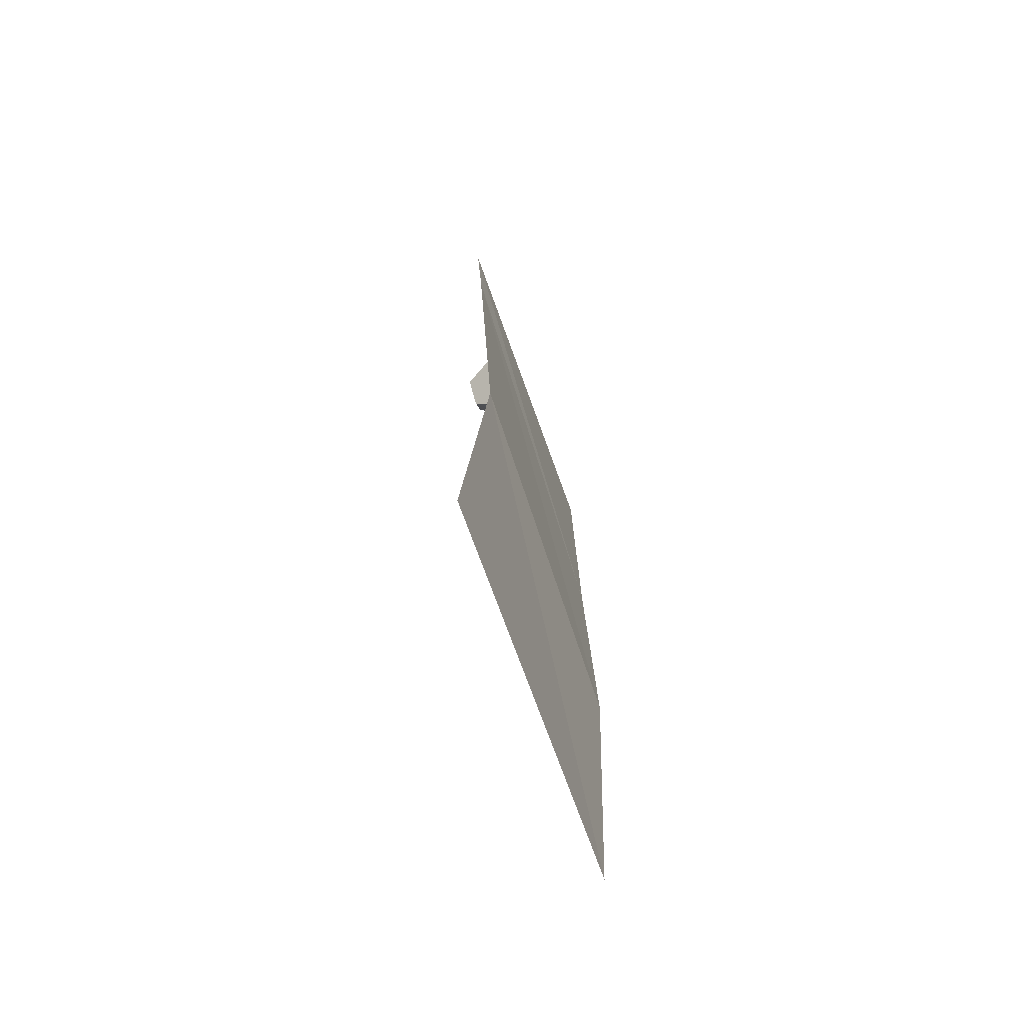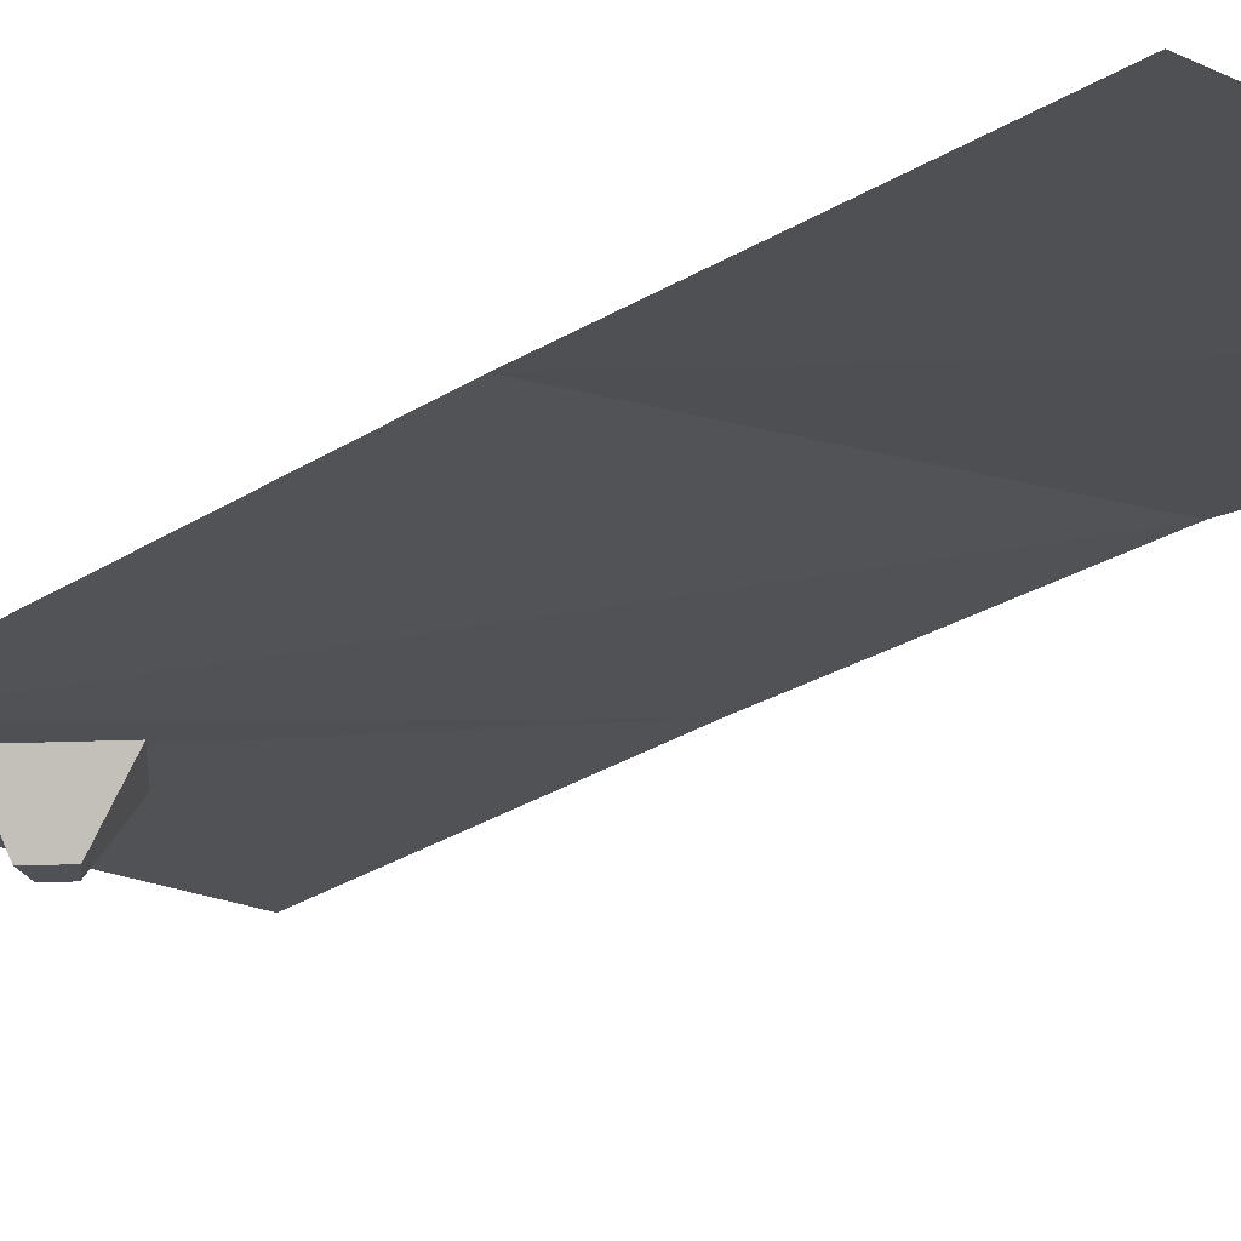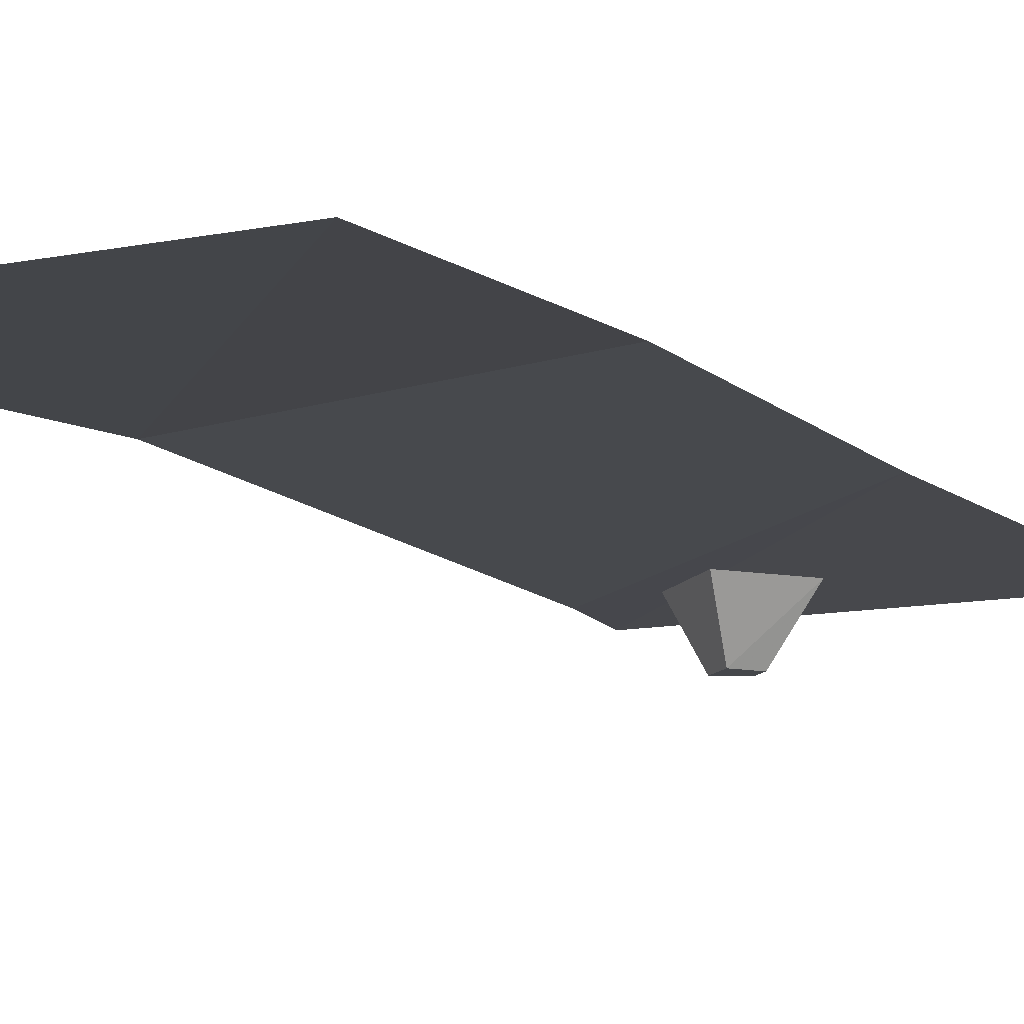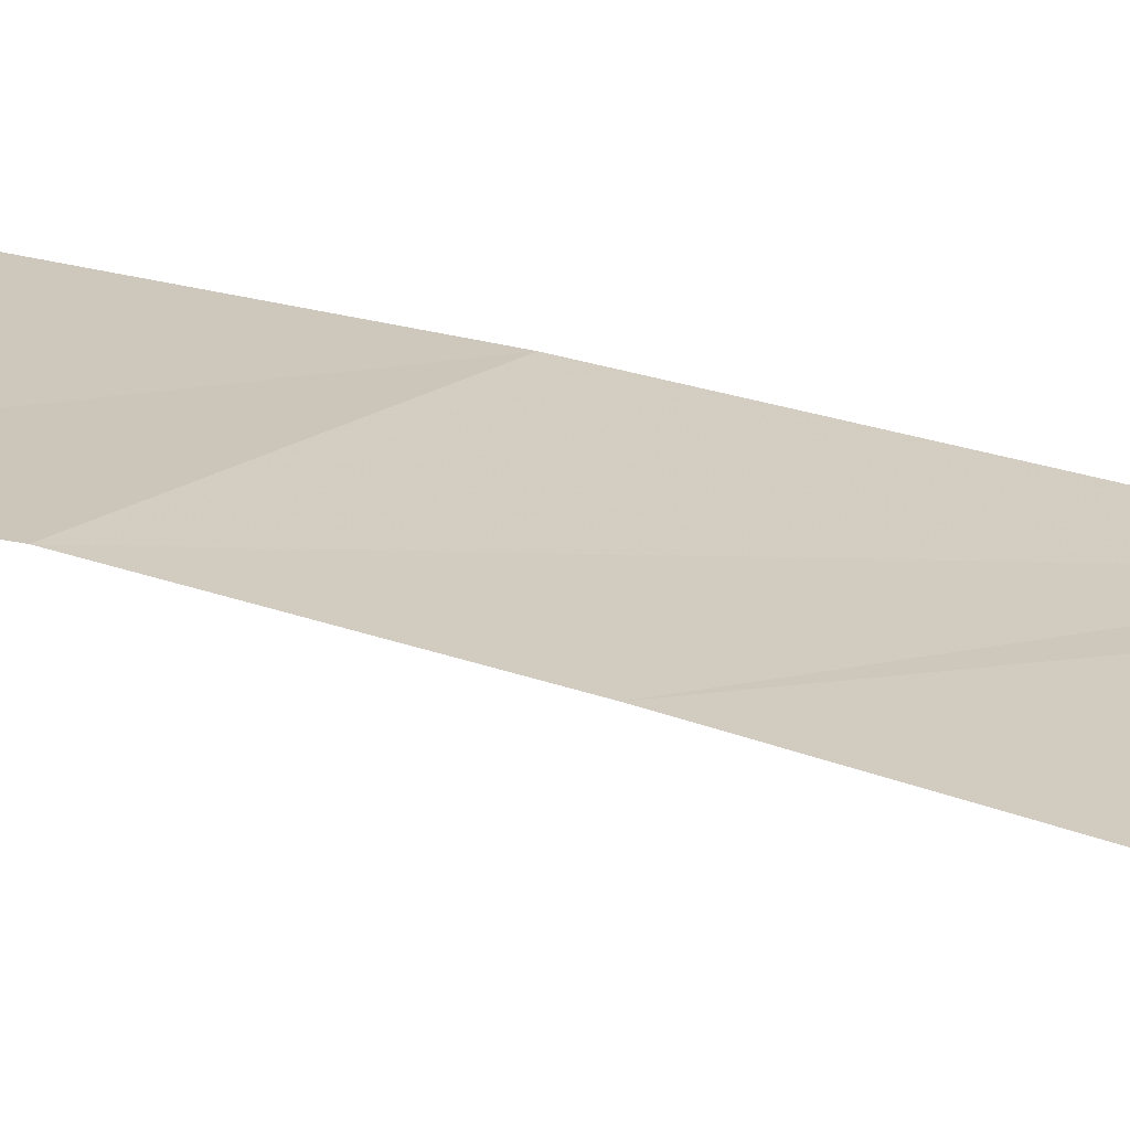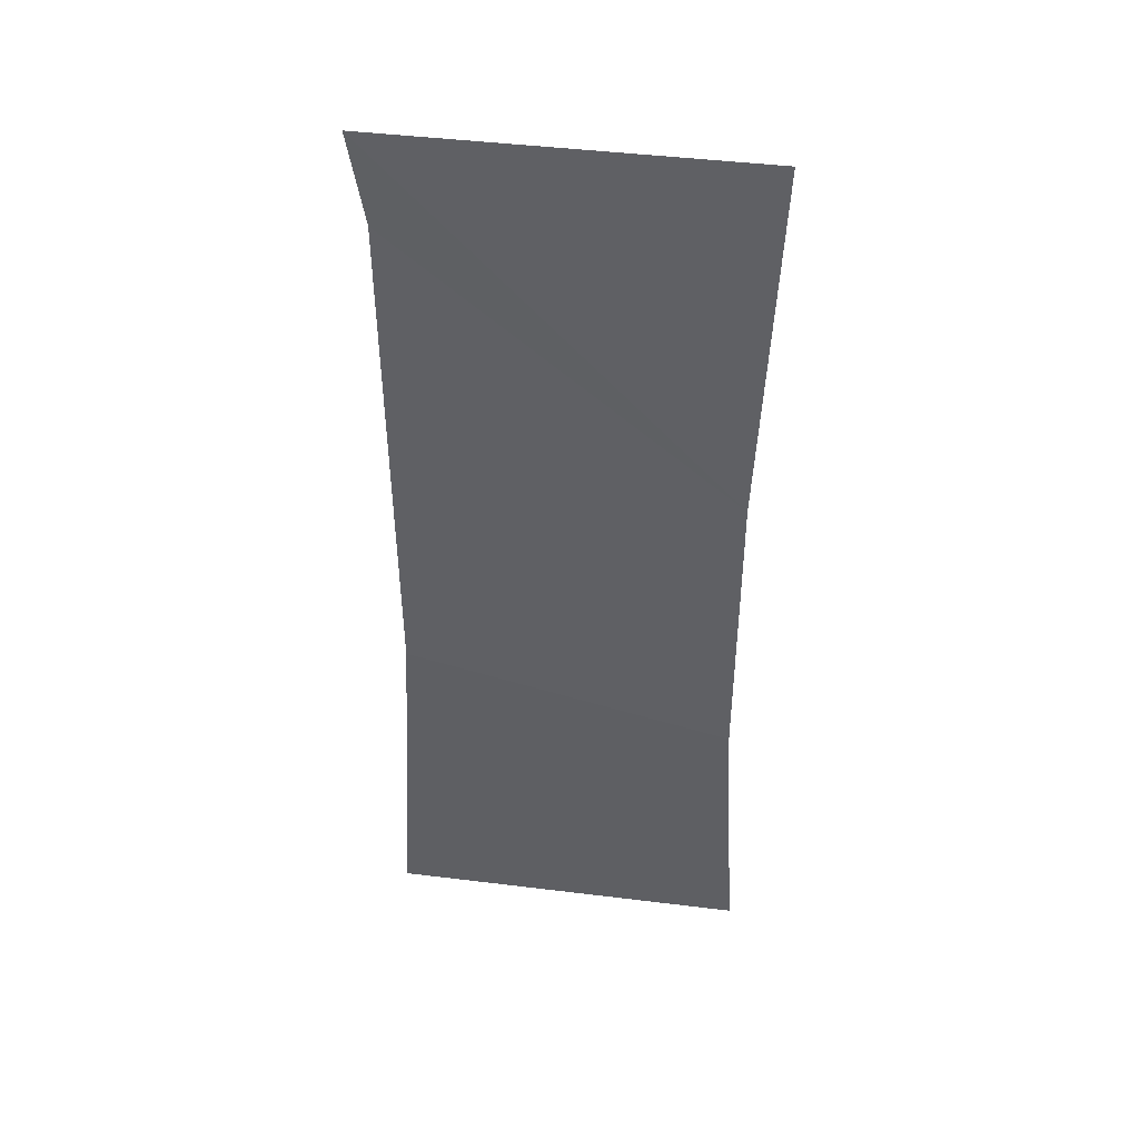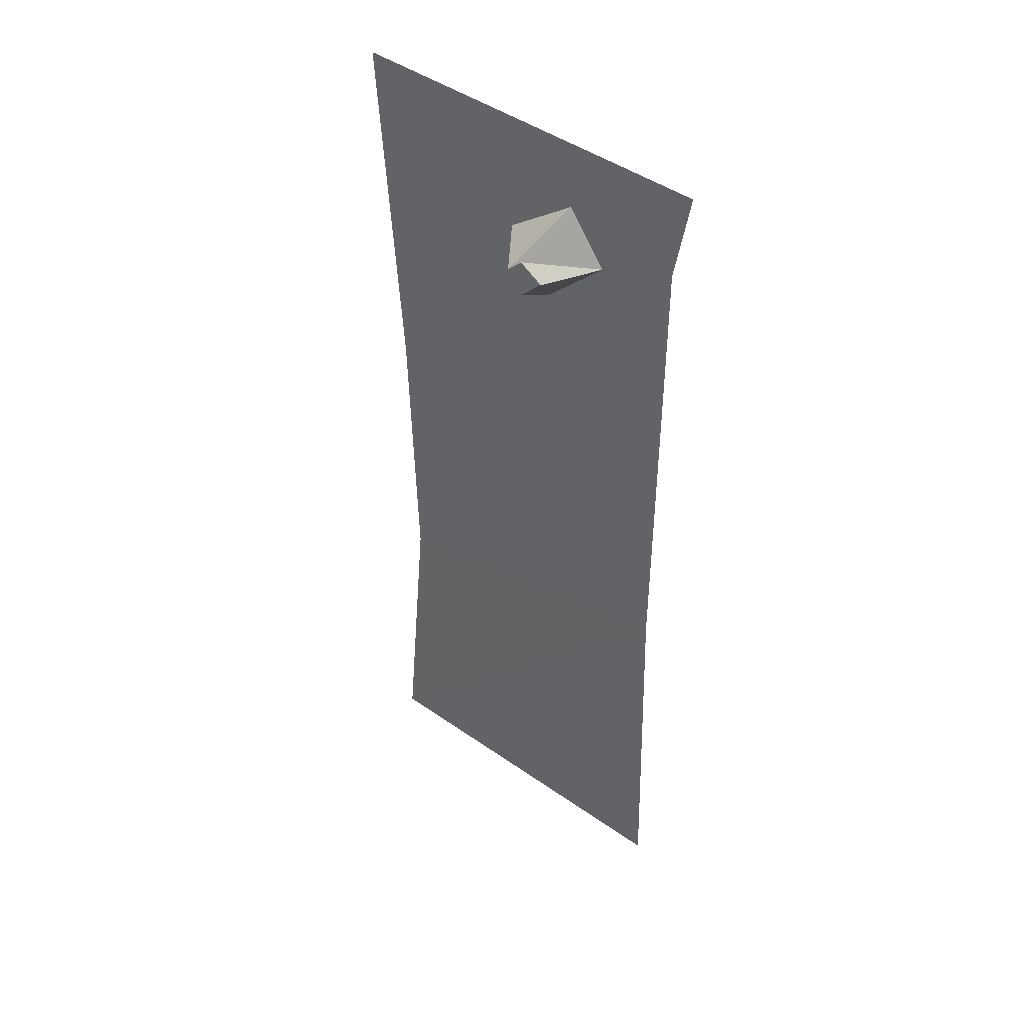
<metadata>
{"format":"obj","ext":"obj","renderer":"f3d","projection":"perspective","resolution":1024,"background":"white","views":[{"elev":-70.9,"azim":109.7,"up":"+Z"},{"elev":-20.4,"azim":139.3,"up":"+Y"},{"elev":-10.6,"azim":-152.0,"up":"+Y"},{"elev":23.4,"azim":-60.4,"up":"+Y"},{"elev":44.2,"azim":-171.8,"up":"+Z"},{"elev":46.1,"azim":38.7,"up":"+Z"}]}
</metadata>
<code>
o unused/3163
v 22 -2 52
v -22 -1 16
v -22 0 -24
v 21 0 -14
v -24 -2 -64
v 24 -2 -64
v 24 -2 64
v -24 -2 64
v 4 -2 40
v 12 -2 48
v 8 -9 48
v 5 -9 45
v -2 -2 48
v 3 -9 48
v 7 -2 55
v 5 -9 50
f 1 2 3
f 1 3 4
f 4 3 5
f 4 5 6
f 2 1 7
f 2 7 8
f 9 10 11
f 9 11 12
f 9 12 13
f 13 12 14
f 13 14 15
f 15 14 16
f 15 16 10
f 10 16 11
f 11 16 14
f 11 14 12

</code>
